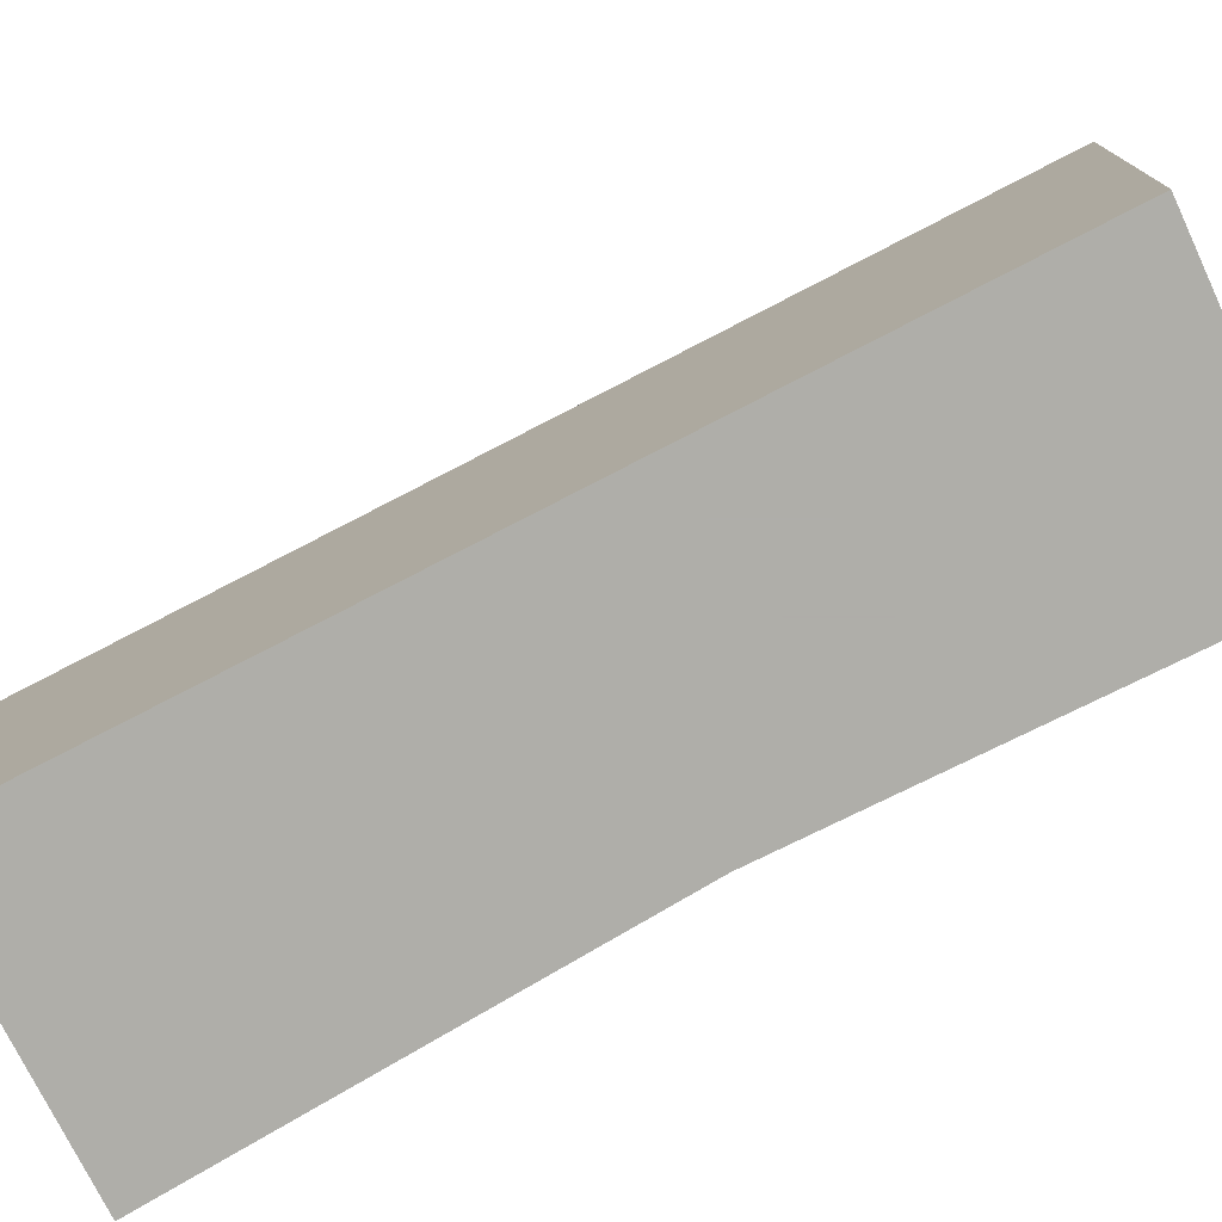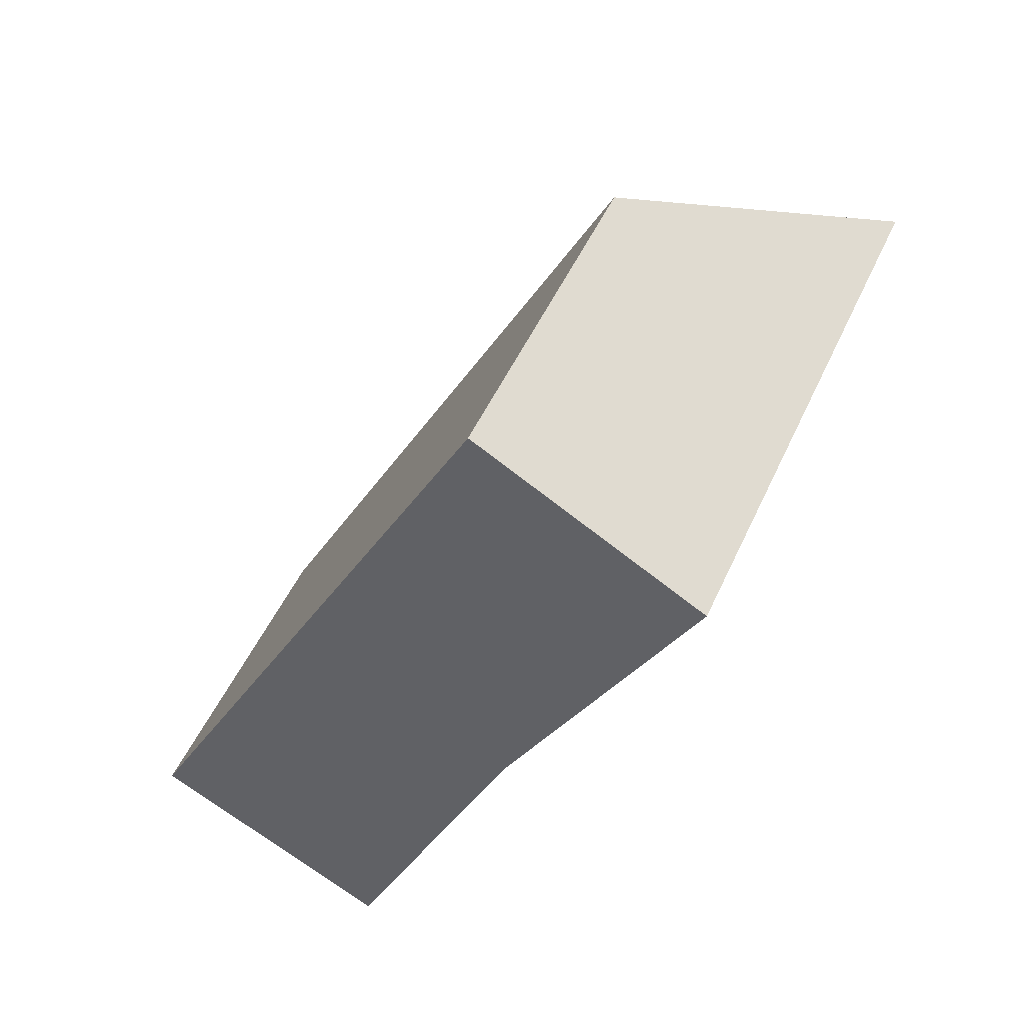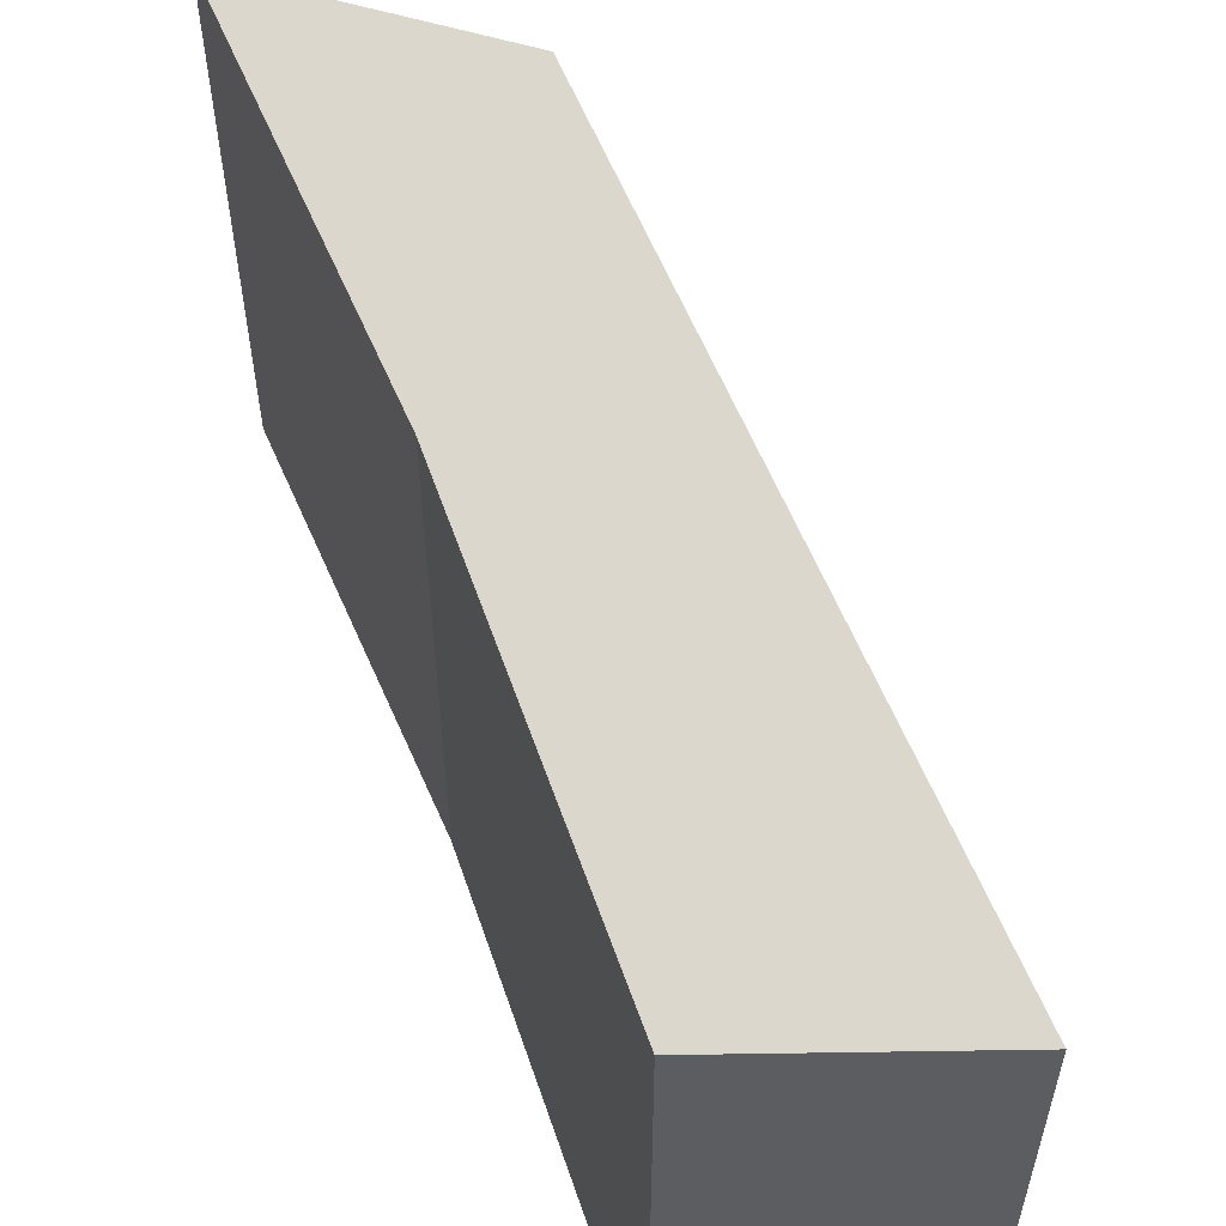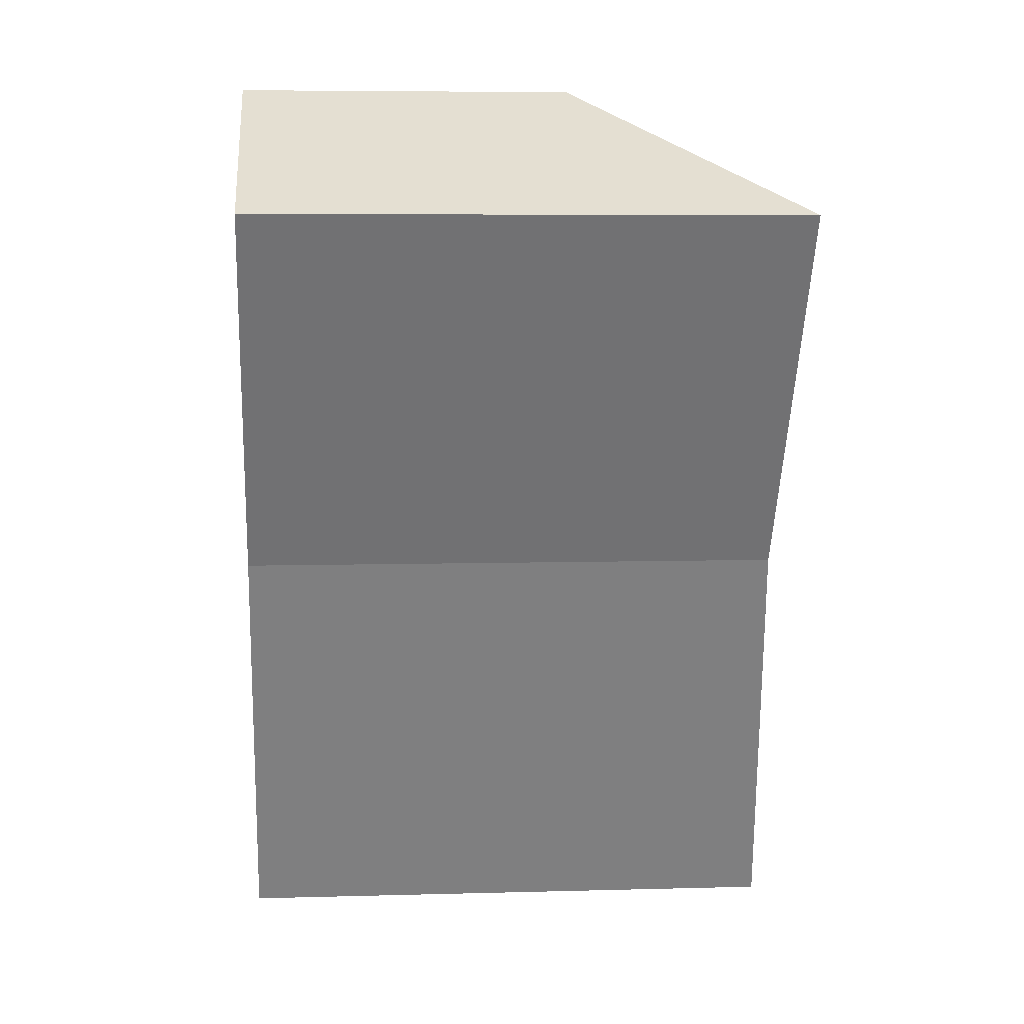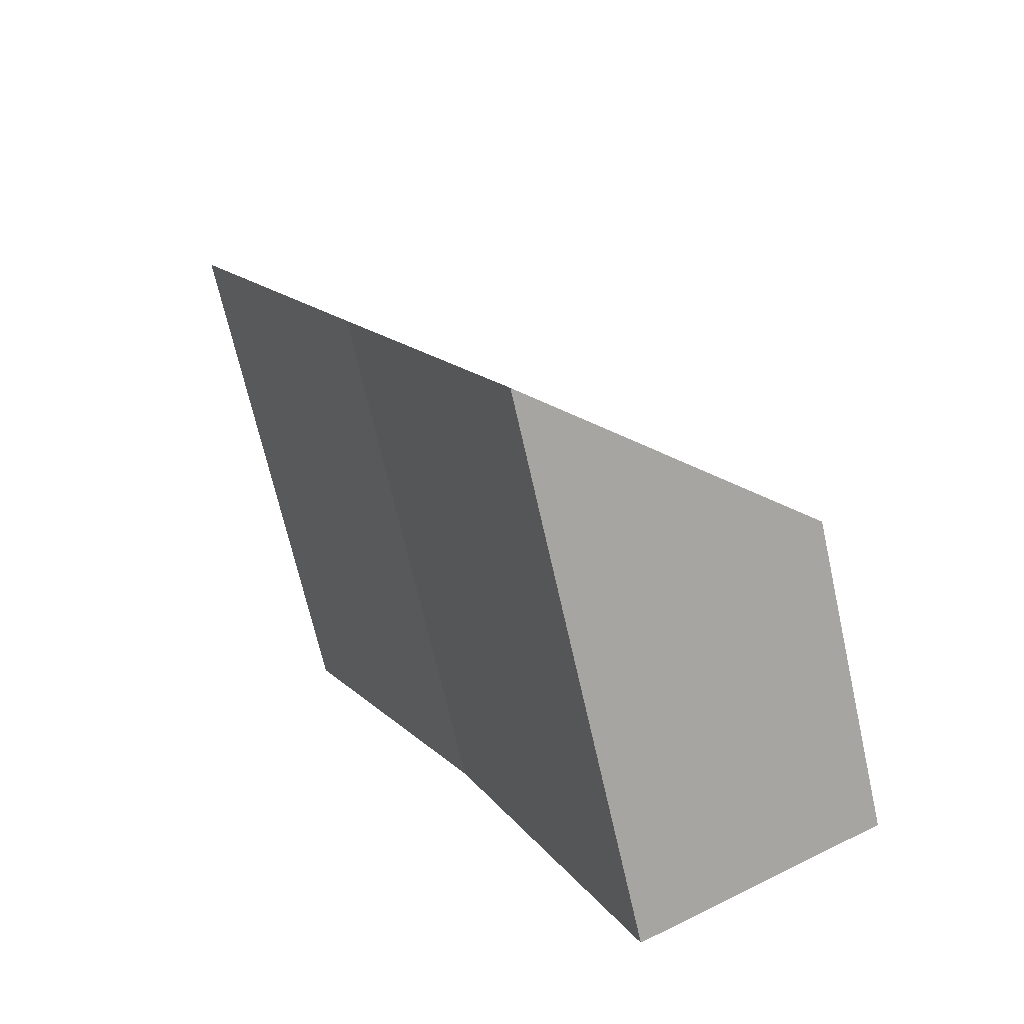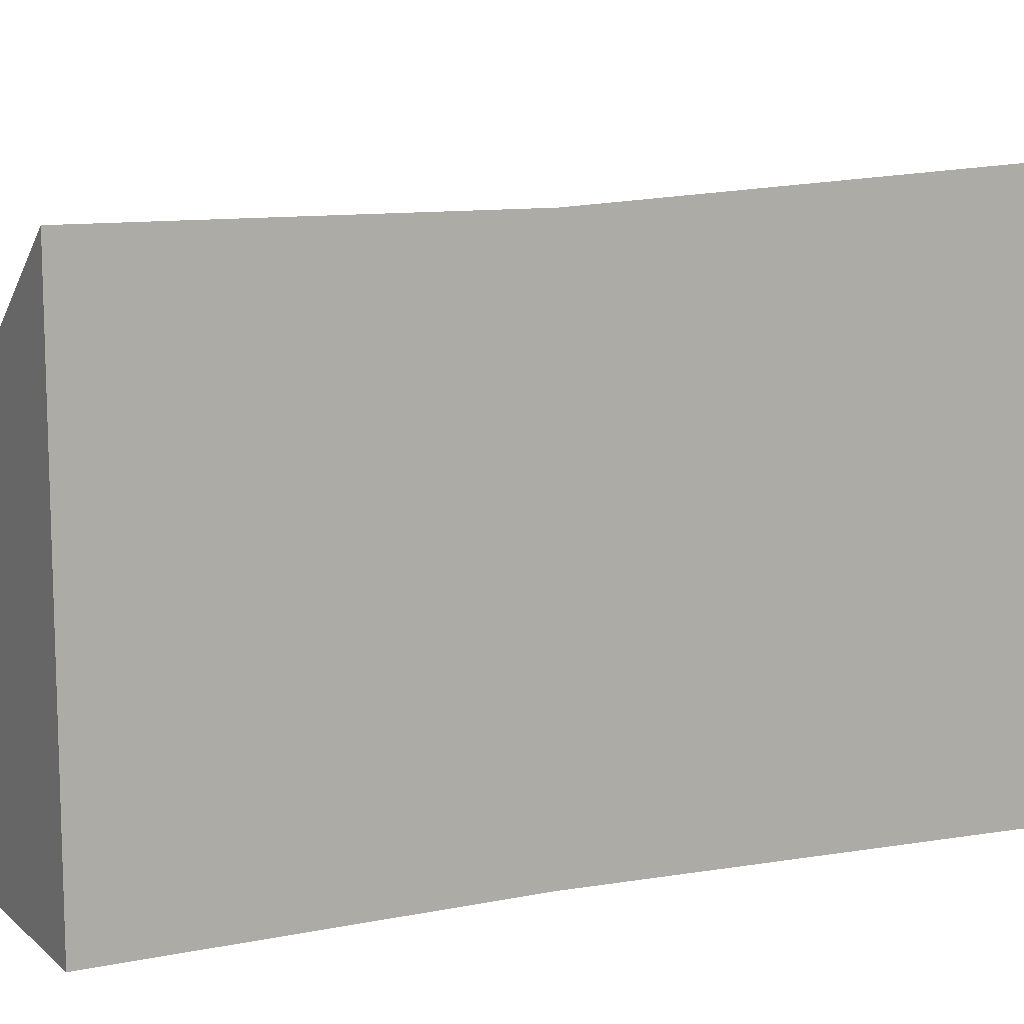
<metadata>
{"format":"obj","ext":"obj","renderer":"f3d","projection":"perspective","resolution":1024,"background":"white","views":[{"elev":-77.5,"azim":-35.5,"up":"+Y"},{"elev":50.0,"azim":23.7,"up":"+Z"},{"elev":59.1,"azim":-175.0,"up":"+Y"},{"elev":6.6,"azim":85.3,"up":"+Z"},{"elev":-68.5,"azim":-167.4,"up":"+Z"},{"elev":12.1,"azim":92.3,"up":"+Y"}]}
</metadata>
<code>
v 6.554 -0.1129 -3.376
v 6.477 -0.1129 -3.526
v 6.477 -0.178 -3.526
v 6.554 -0.178 -3.376
v 6.477 -0.1129 -3.526
v 6.526 -0.06702 -3.551
v 6.526 -0.178 -3.551
v 6.477 -0.178 -3.526
v 6.561 -0.07132 -3.471
v 6.561 -0.178 -3.471
v 6.554 -0.178 -3.376
v 6.477 -0.178 -3.526
v 6.526 -0.178 -3.551
v 6.561 -0.178 -3.471
v 6.598 -0.178 -3.401
v 6.598 -0.07002 -3.401
v 6.554 -0.1129 -3.376
v 6.554 -0.178 -3.376
v 6.598 -0.178 -3.401
v 6.554 -0.1129 -3.376
v 6.598 -0.07002 -3.401
v 6.561 -0.07132 -3.471
v 6.477 -0.1129 -3.526
v 6.526 -0.06702 -3.551
f 1 2 3
f 1 3 4
f 5 6 7
f 5 7 8
f 6 9 10
f 6 10 7
f 11 12 13
f 11 13 14
f 15 11 14
f 16 17 18
f 16 18 19
f 20 21 22
f 20 22 23
f 23 22 24
f 9 16 15
f 9 15 10

</code>
